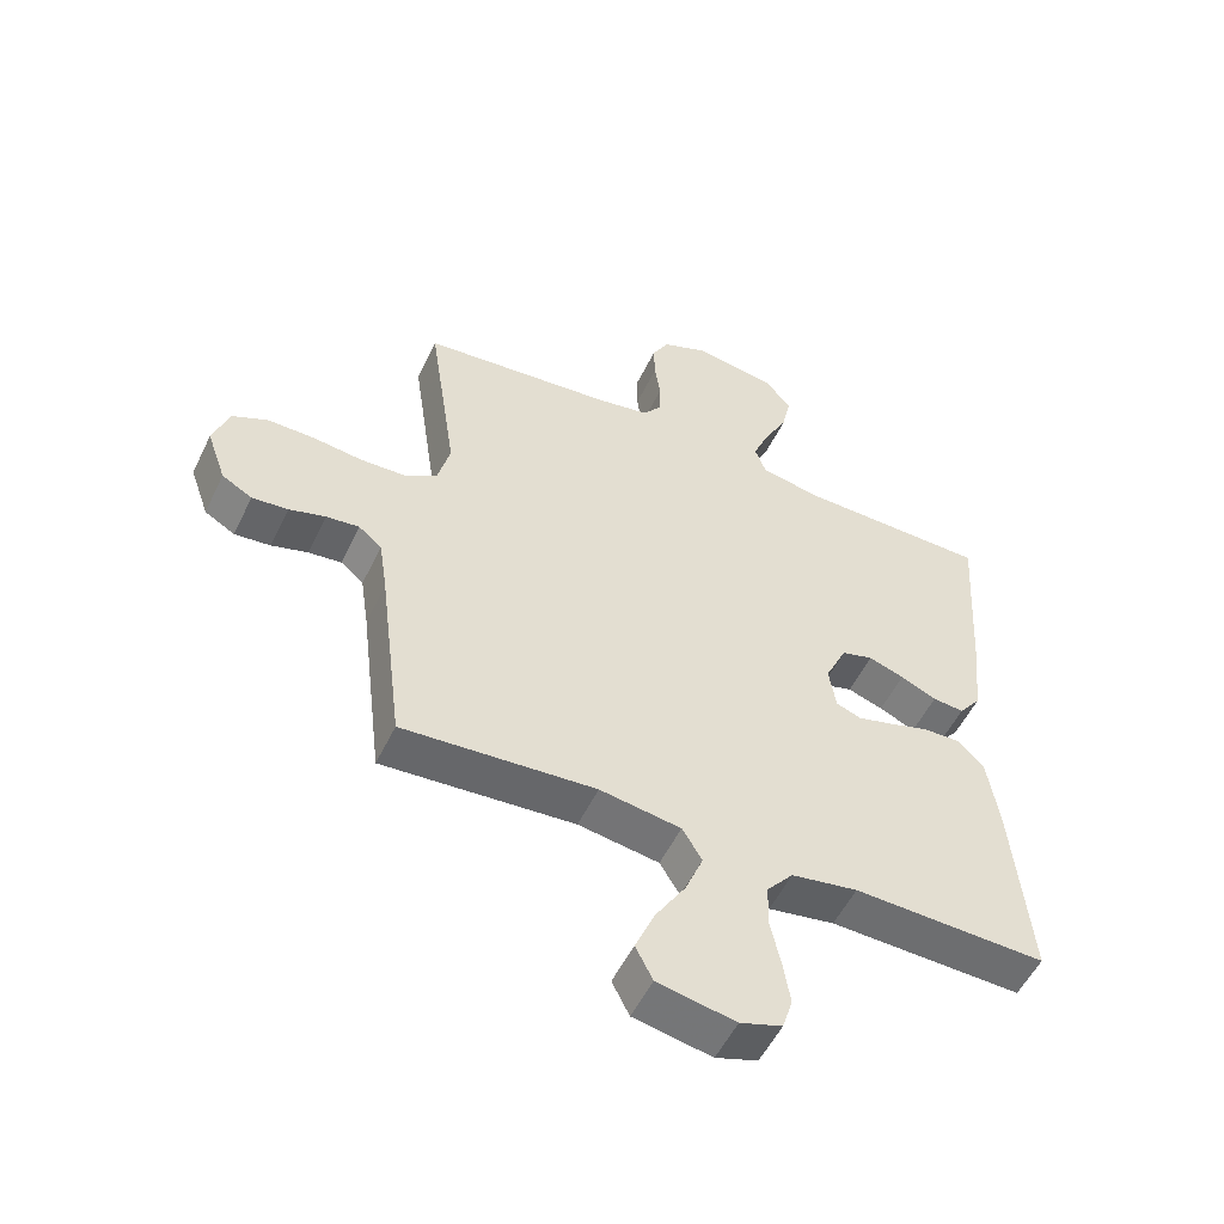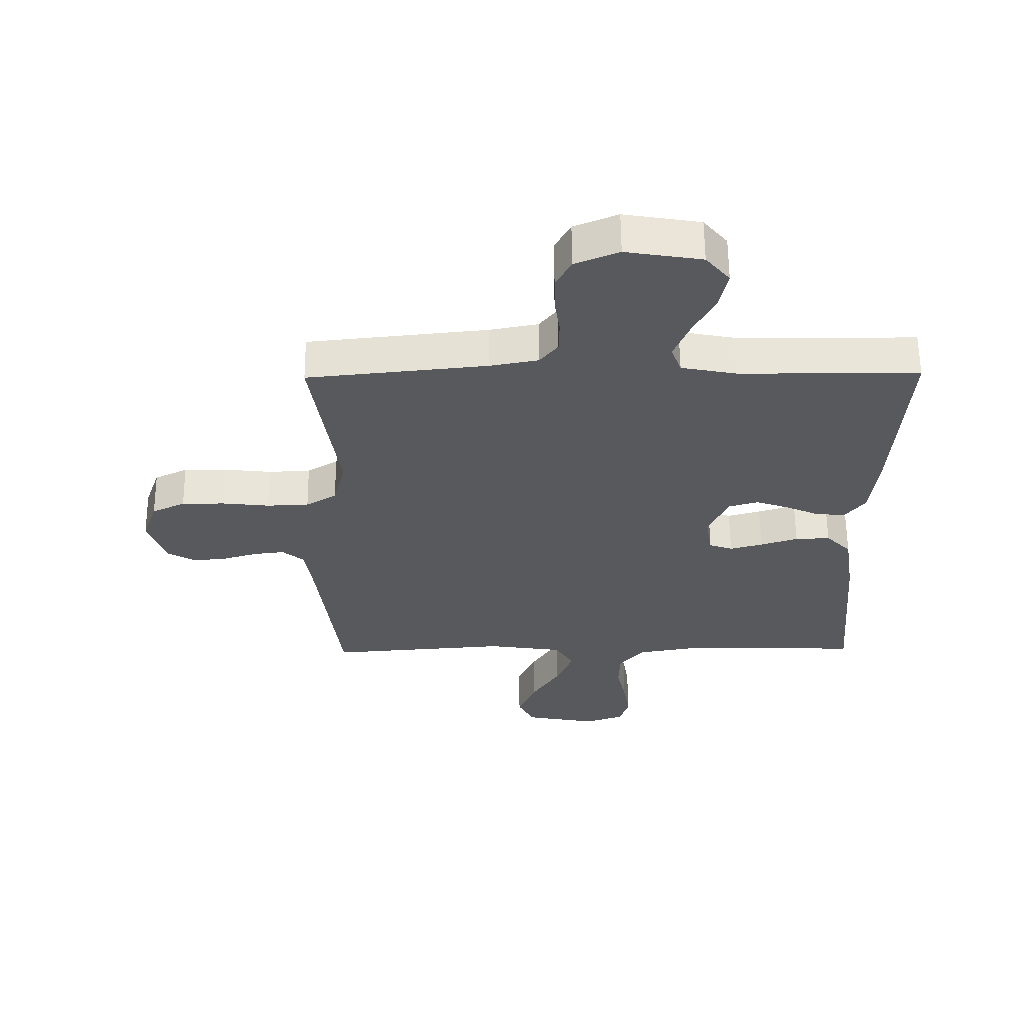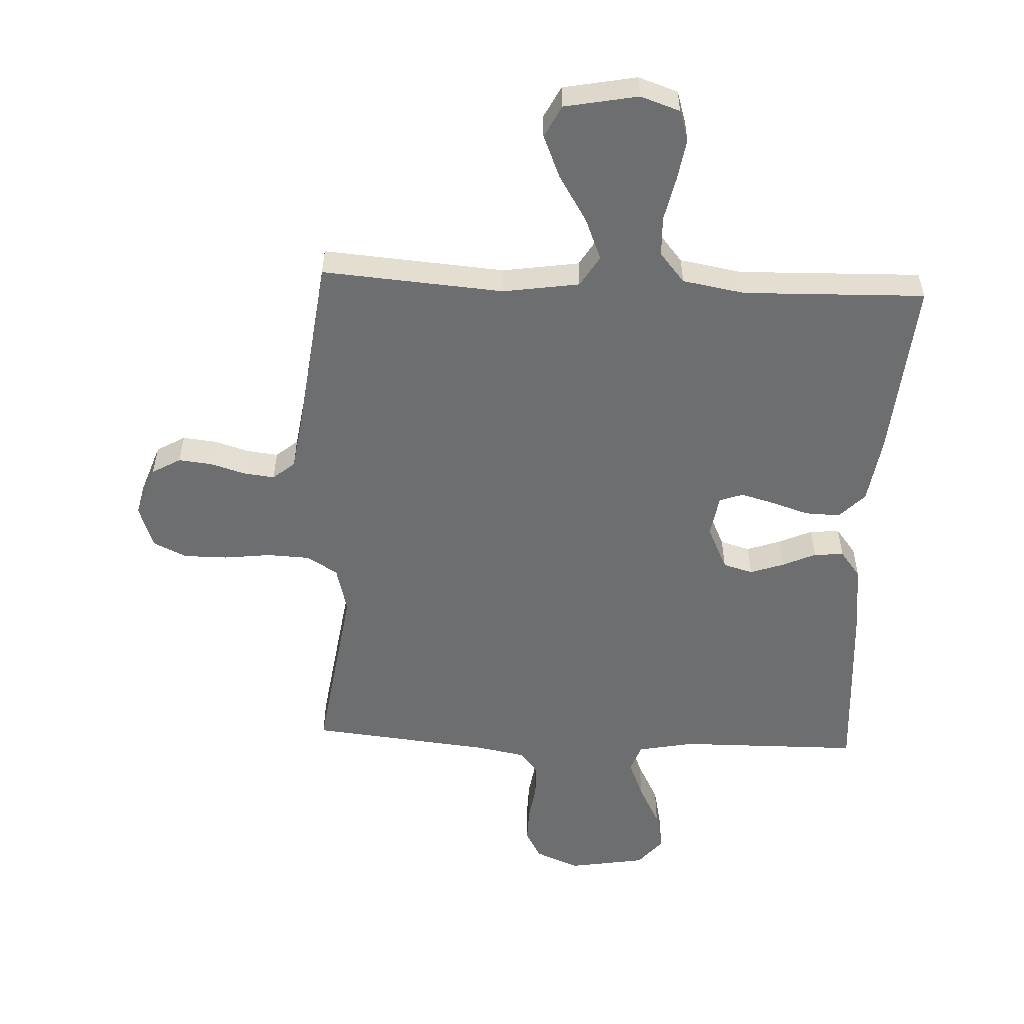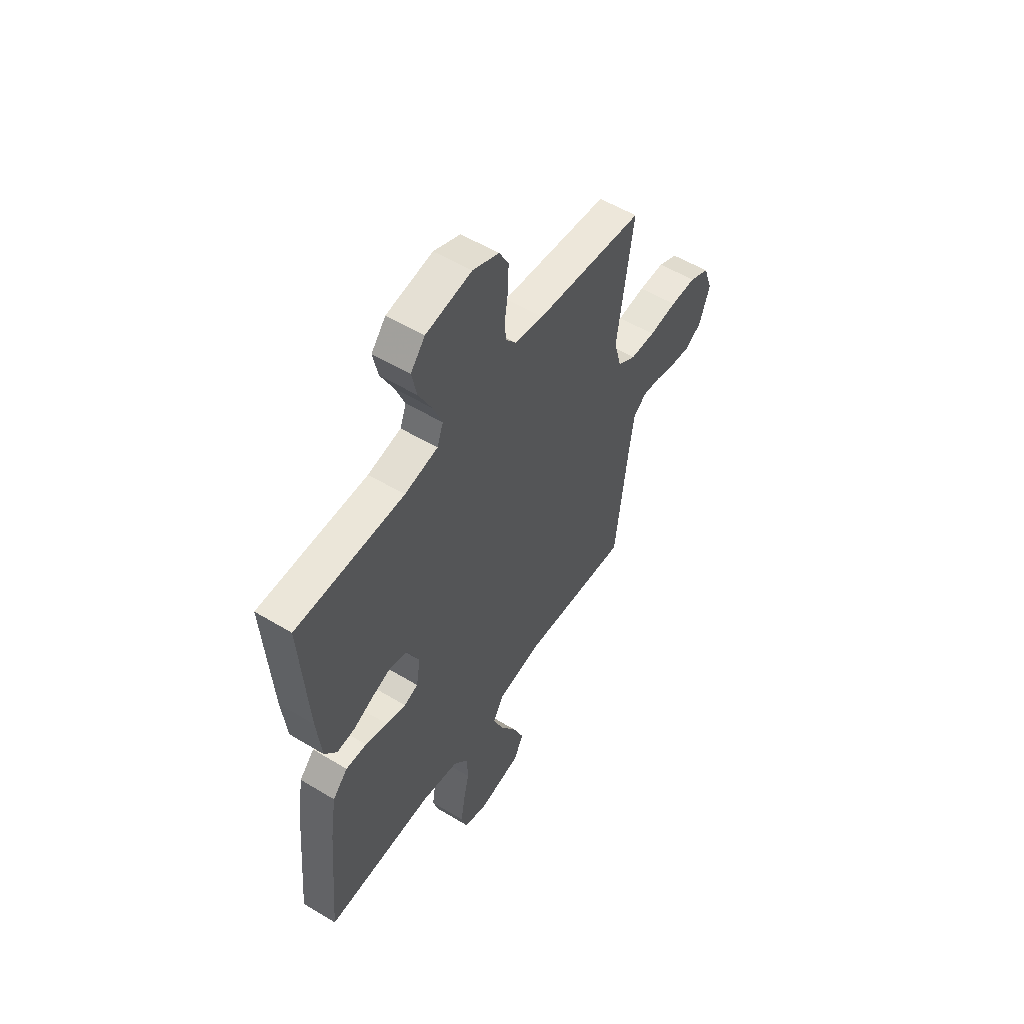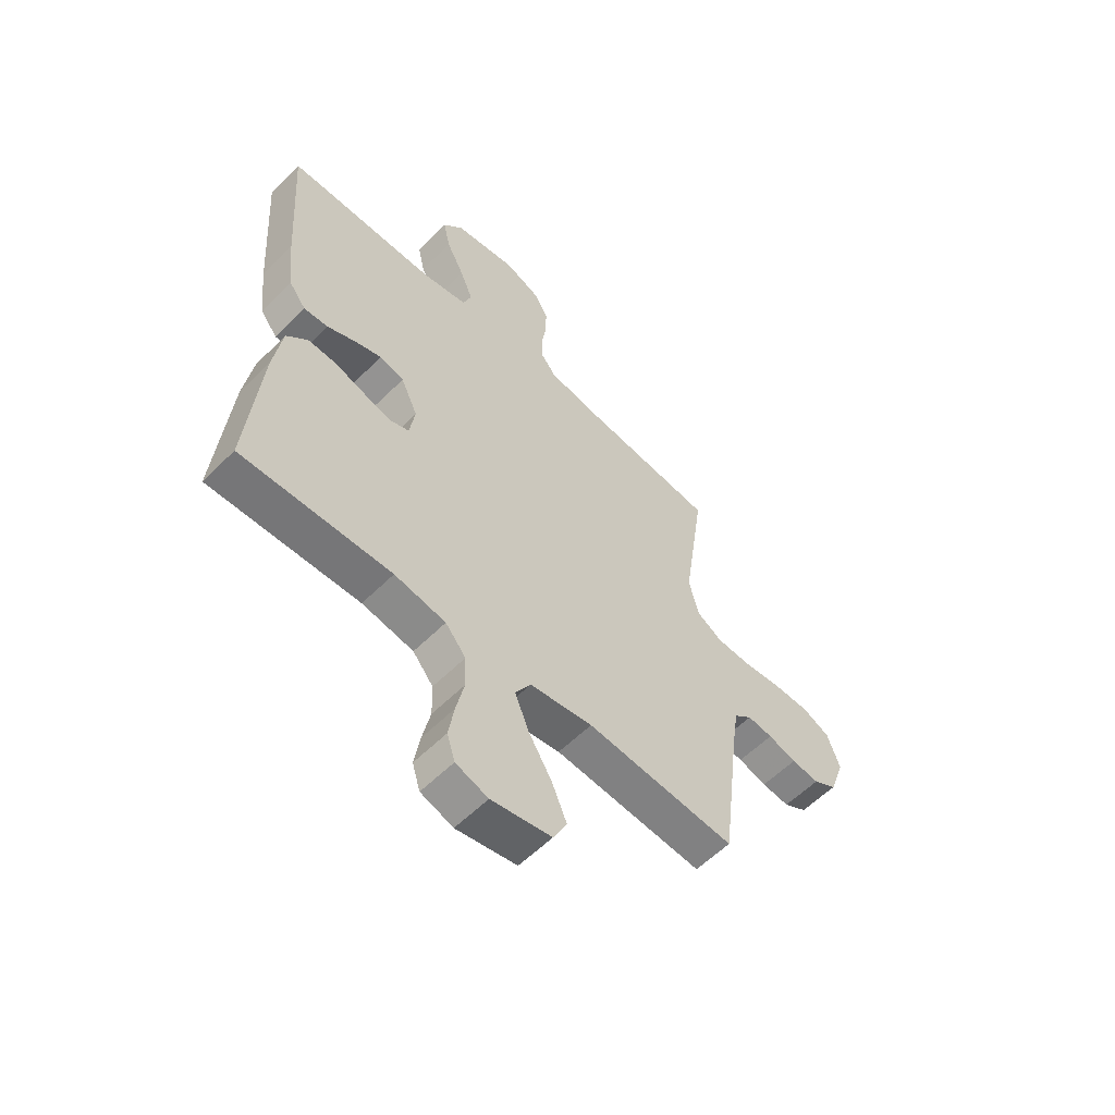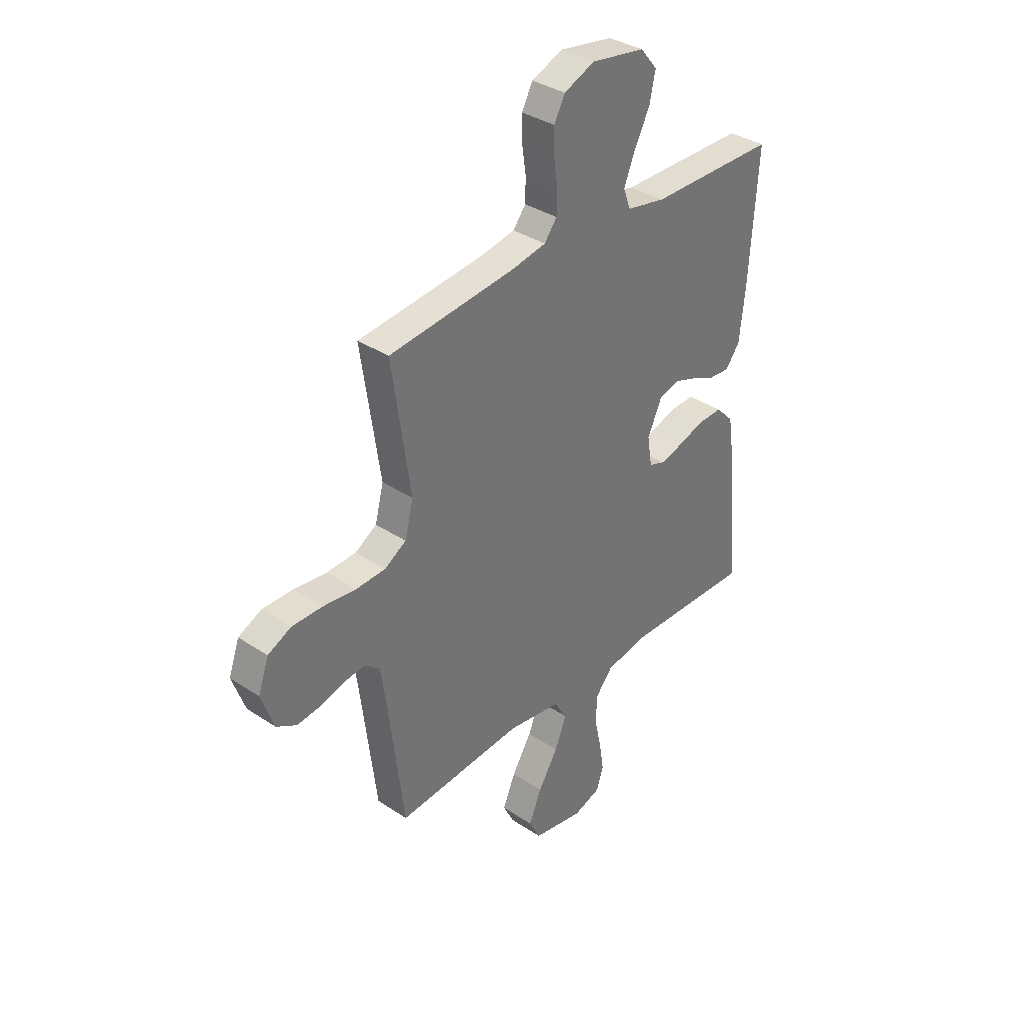
<metadata>
{"format":"obj","ext":"obj","renderer":"f3d","projection":"perspective","resolution":1024,"background":"white","views":[{"elev":-53.7,"azim":154.6,"up":"+Z"},{"elev":60.1,"azim":179.5,"up":"+Z"},{"elev":-54.3,"azim":177.4,"up":"+Y"},{"elev":54.6,"azim":-57.4,"up":"+Z"},{"elev":-57.9,"azim":-44.3,"up":"+Z"},{"elev":35.5,"azim":131.4,"up":"+Z"}]}
</metadata>
<code>
v 0.5 0.07 0.5
v 0.456 0.07 0.2
v 0.476 0.07 0.122
v 0.527 0.07 0.091
v 0.597 0.07 0.088
v 0.675 0.07 0.097
v 0.747 0.07 0.097
v 0.802 0.07 0.071
v 0.827 0.07 0
v 0.797 0.07 -0.085
v 0.75 0.07 -0.112
v 0.694 0.07 -0.106
v 0.637 0.07 -0.089
v 0.586 0.07 -0.083
v 0.55 0.07 -0.113
v 0.537 0.07 -0.2
v 0.5 0.07 -0.5
v 0.2 0.07 -0.477
v 0.074 0.07 -0.496
v 0.043 0.07 -0.547
v 0.071 0.07 -0.616
v 0.118 0.07 -0.692
v 0.148 0.07 -0.763
v 0.121 0.07 -0.816
v 0 0.07 -0.839
v -0.065 0.07 -0.817
v -0.081 0.07 -0.766
v -0.07 0.07 -0.698
v -0.054 0.07 -0.625
v -0.056 0.07 -0.559
v -0.097 0.07 -0.51
v -0.2 0.07 -0.492
v -0.5 0.07 -0.5
v -0.474 0.07 -0.2
v -0.457 0.07 -0.089
v -0.415 0.07 -0.046
v -0.357 0.07 -0.048
v -0.295 0.07 -0.068
v -0.24 0.07 -0.083
v -0.201 0.07 -0.069
v -0.19 0.07 0
v -0.224 0.07 0.073
v -0.273 0.07 0.087
v -0.328 0.07 0.068
v -0.384 0.07 0.043
v -0.433 0.07 0.039
v -0.467 0.07 0.083
v -0.48 0.07 0.2
v -0.5 0.07 0.5
v -0.2 0.07 0.503
v -0.108 0.07 0.521
v -0.091 0.07 0.567
v -0.117 0.07 0.631
v -0.153 0.07 0.701
v -0.167 0.07 0.766
v -0.127 0.07 0.814
v 0 0.07 0.835
v 0.073 0.07 0.805
v 0.099 0.07 0.757
v 0.098 0.07 0.698
v 0.089 0.07 0.638
v 0.09 0.07 0.584
v 0.12 0.07 0.546
v 0.2 0.07 0.531
v 0.5 0 0.5
v 0.456 0 0.2
v 0.476 0 0.122
v 0.527 0 0.091
v 0.597 0 0.088
v 0.675 0 0.097
v 0.747 0 0.097
v 0.802 0 0.071
v 0.827 0 0
v 0.797 0 -0.085
v 0.75 0 -0.112
v 0.694 0 -0.106
v 0.637 0 -0.089
v 0.586 0 -0.083
v 0.55 0 -0.113
v 0.537 0 -0.2
v 0.5 0 -0.5
v 0.2 0 -0.477
v 0.074 0 -0.496
v 0.043 0 -0.547
v 0.071 0 -0.616
v 0.118 0 -0.692
v 0.148 0 -0.763
v 0.121 0 -0.816
v 0 0 -0.839
v -0.065 0 -0.817
v -0.081 0 -0.766
v -0.07 0 -0.698
v -0.054 0 -0.625
v -0.056 0 -0.559
v -0.097 0 -0.51
v -0.2 0 -0.492
v -0.5 0 -0.5
v -0.474 0 -0.2
v -0.457 0 -0.089
v -0.415 0 -0.046
v -0.357 0 -0.048
v -0.295 0 -0.068
v -0.24 0 -0.083
v -0.201 0 -0.069
v -0.19 0 0
v -0.224 0 0.073
v -0.273 0 0.087
v -0.328 0 0.068
v -0.384 0 0.043
v -0.433 0 0.039
v -0.467 0 0.083
v -0.48 0 0.2
v -0.5 0 0.5
v -0.2 0 0.503
v -0.108 0 0.521
v -0.091 0 0.567
v -0.117 0 0.631
v -0.153 0 0.701
v -0.167 0 0.766
v -0.127 0 0.814
v 0 0 0.835
v 0.073 0 0.805
v 0.099 0 0.757
v 0.098 0 0.698
v 0.089 0 0.638
v 0.09 0 0.584
v 0.12 0 0.546
v 0.2 0 0.531
f 59 60 61
f 58 59 61
f 57 58 61
f 56 57 61
f 55 56 61
f 54 55 61
f 53 54 61
f 52 53 61 62
f 51 52 62 63
f 48 49 50
f 47 48 50
f 46 47 50
f 45 46 50
f 44 45 50
f 51 63 64
f 50 51 64
f 44 50 64
f 43 44 64
f 36 37 38
f 35 36 38
f 34 35 38
f 33 34 38
f 32 33 38
f 31 32 38 39
f 30 31 39 40
f 27 28 29
f 26 27 29
f 25 26 29
f 24 25 29
f 23 24 29
f 22 23 29
f 21 22 29
f 20 21 29 30
f 30 40 41
f 20 30 41
f 19 20 41
f 16 17 18
f 19 41 42
f 18 19 42
f 16 18 42
f 15 16 42
f 11 12 13
f 10 11 13
f 9 10 13
f 8 9 13
f 7 8 13
f 6 7 13
f 5 6 13
f 4 5 13 14
f 64 1 2
f 43 64 2
f 42 43 2
f 14 15 42
f 4 14 42
f 3 4 42
f 2 3 42
f 125 124 123
f 125 123 122
f 125 122 121
f 125 121 120
f 125 120 119
f 125 119 118
f 125 118 117
f 126 125 117 116
f 127 126 116 115
f 114 113 112
f 114 112 111
f 114 111 110
f 114 110 109
f 114 109 108
f 128 127 115
f 128 115 114
f 128 114 108
f 128 108 107
f 102 101 100
f 102 100 99
f 102 99 98
f 102 98 97
f 102 97 96
f 103 102 96 95
f 104 103 95 94
f 93 92 91
f 93 91 90
f 93 90 89
f 93 89 88
f 93 88 87
f 93 87 86
f 93 86 85
f 94 93 85 84
f 105 104 94
f 105 94 84
f 105 84 83
f 82 81 80
f 106 105 83
f 106 83 82
f 106 82 80
f 106 80 79
f 77 76 75
f 77 75 74
f 77 74 73
f 77 73 72
f 77 72 71
f 77 71 70
f 77 70 69
f 78 77 69 68
f 66 65 128
f 66 128 107
f 66 107 106
f 106 79 78
f 106 78 68
f 106 68 67
f 106 67 66
f 1 65 66 2
f 2 66 67 3
f 3 67 68 4
f 4 68 69 5
f 5 69 70 6
f 6 70 71 7
f 7 71 72 8
f 8 72 73 9
f 9 73 74 10
f 10 74 75 11
f 11 75 76 12
f 12 76 77 13
f 13 77 78 14
f 14 78 79 15
f 15 79 80 16
f 16 80 81 17
f 17 81 82 18
f 18 82 83 19
f 19 83 84 20
f 20 84 85 21
f 21 85 86 22
f 22 86 87 23
f 23 87 88 24
f 24 88 89 25
f 25 89 90 26
f 26 90 91 27
f 27 91 92 28
f 28 92 93 29
f 29 93 94 30
f 30 94 95 31
f 31 95 96 32
f 32 96 97 33
f 33 97 98 34
f 34 98 99 35
f 35 99 100 36
f 36 100 101 37
f 37 101 102 38
f 38 102 103 39
f 39 103 104 40
f 40 104 105 41
f 41 105 106 42
f 42 106 107 43
f 43 107 108 44
f 44 108 109 45
f 45 109 110 46
f 46 110 111 47
f 47 111 112 48
f 48 112 113 49
f 49 113 114 50
f 50 114 115 51
f 51 115 116 52
f 52 116 117 53
f 53 117 118 54
f 54 118 119 55
f 55 119 120 56
f 56 120 121 57
f 57 121 122 58
f 58 122 123 59
f 59 123 124 60
f 60 124 125 61
f 61 125 126 62
f 62 126 127 63
f 63 127 128 64
f 64 128 65 1

</code>
